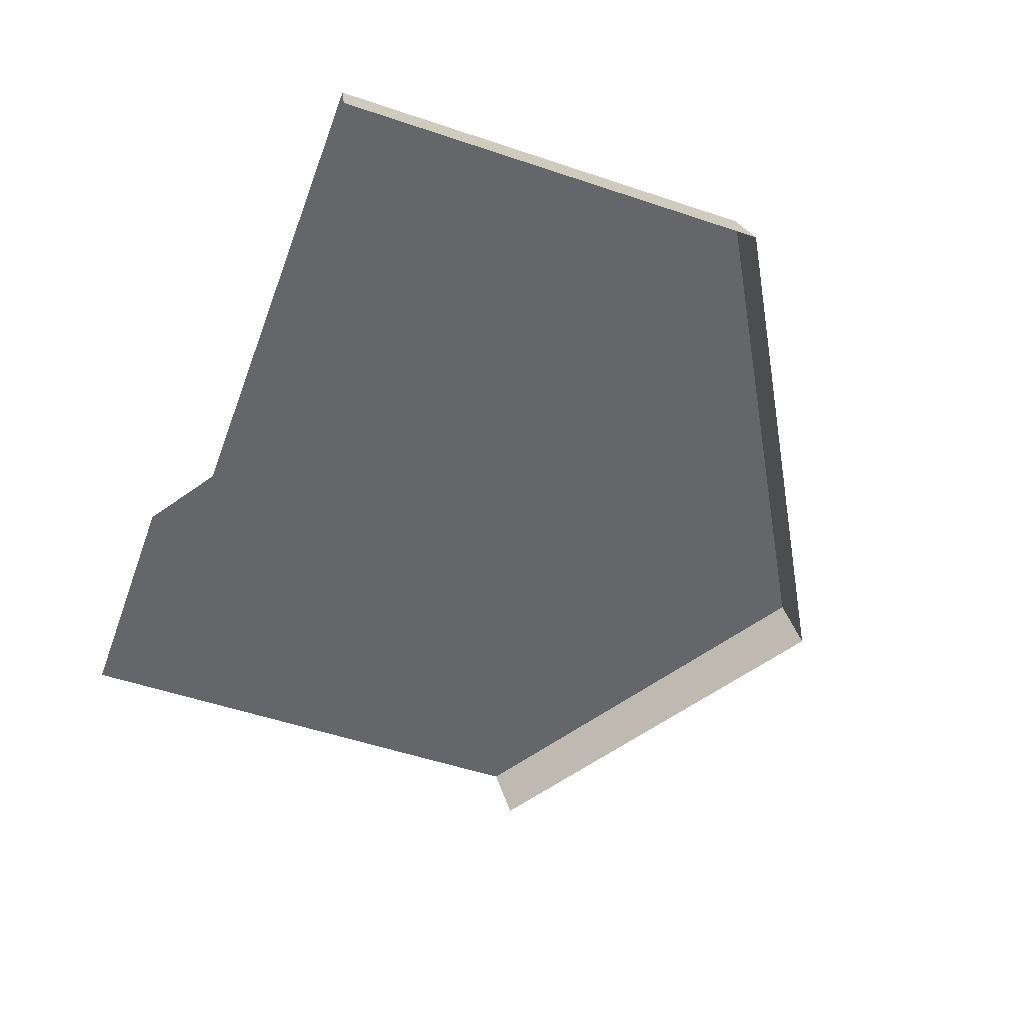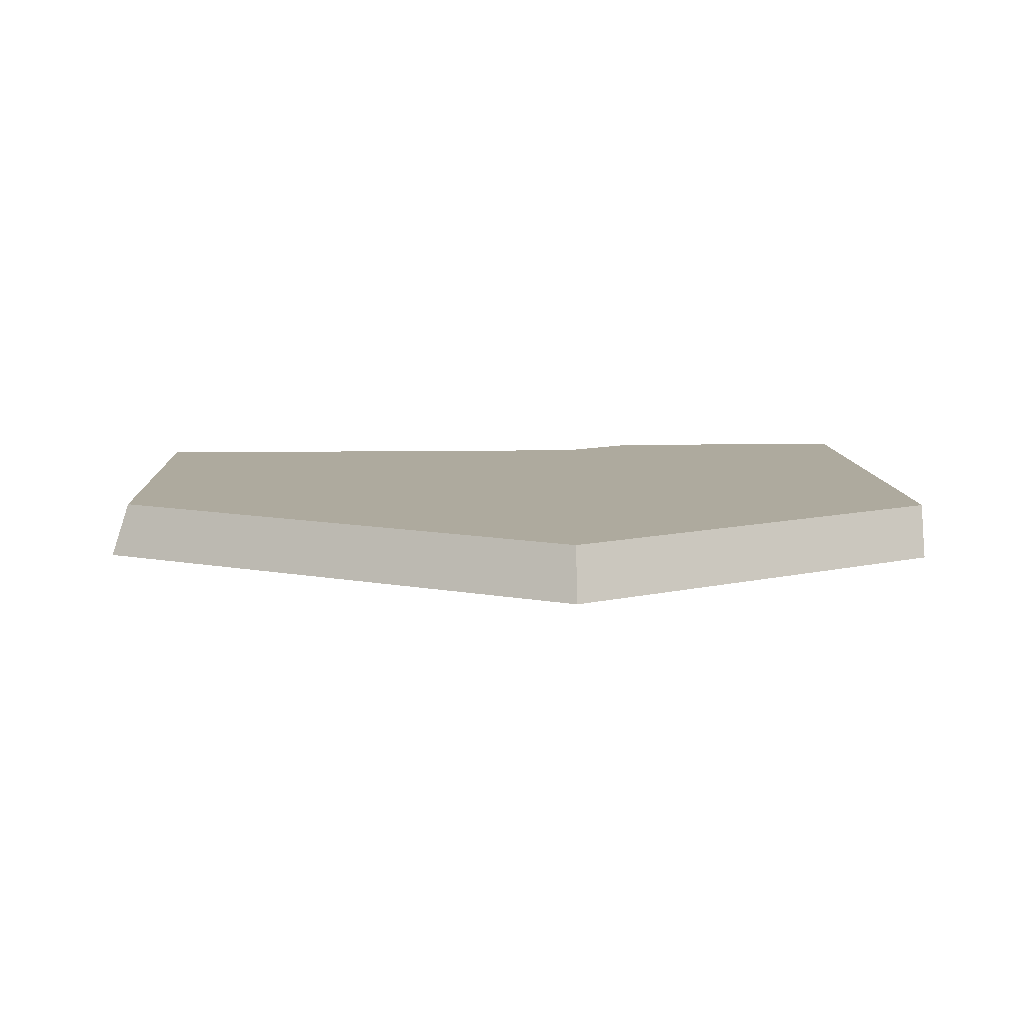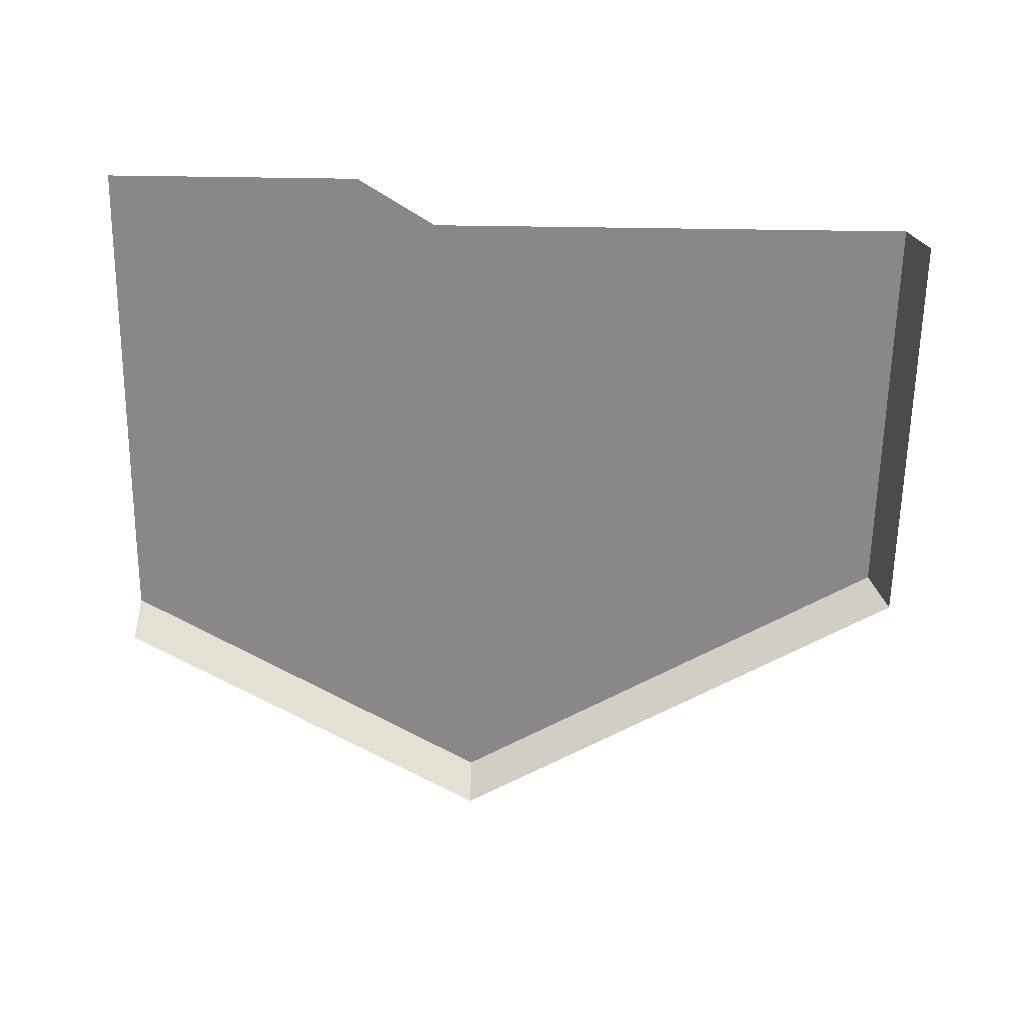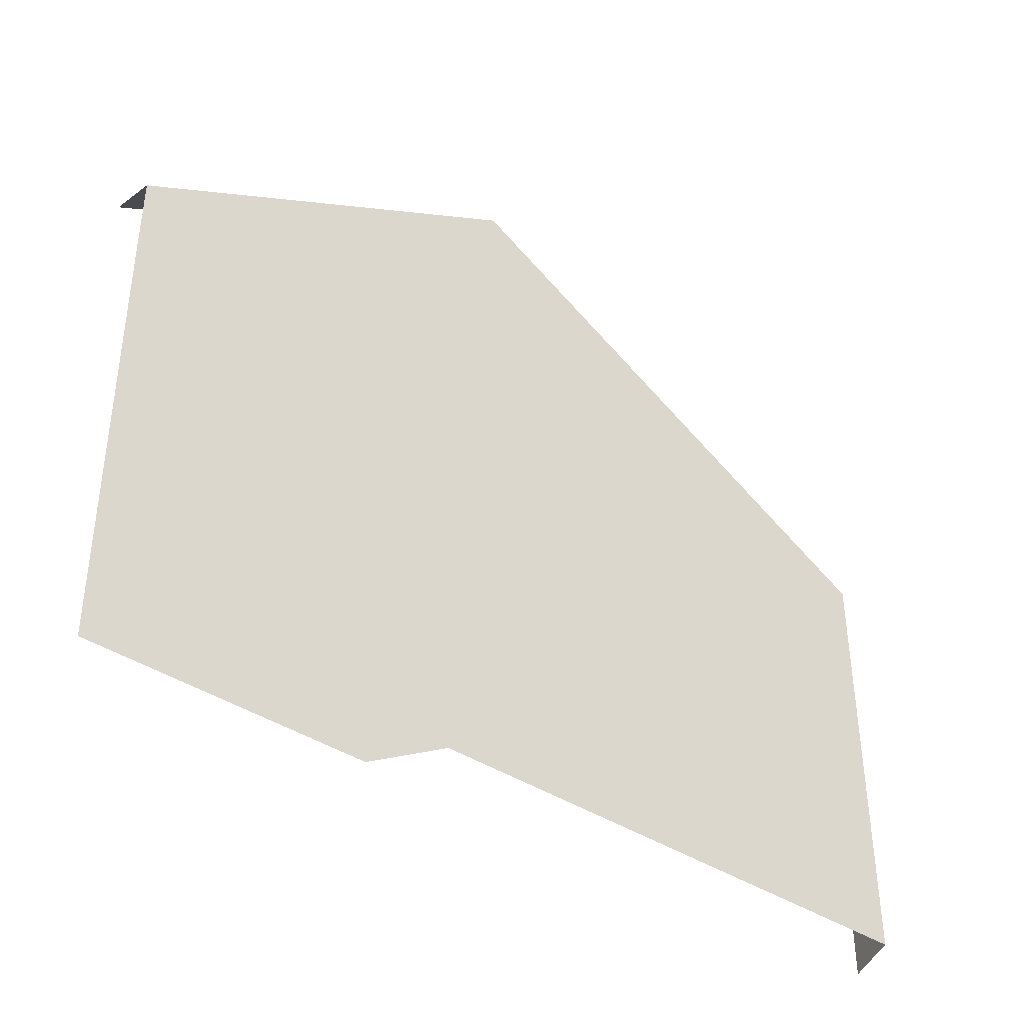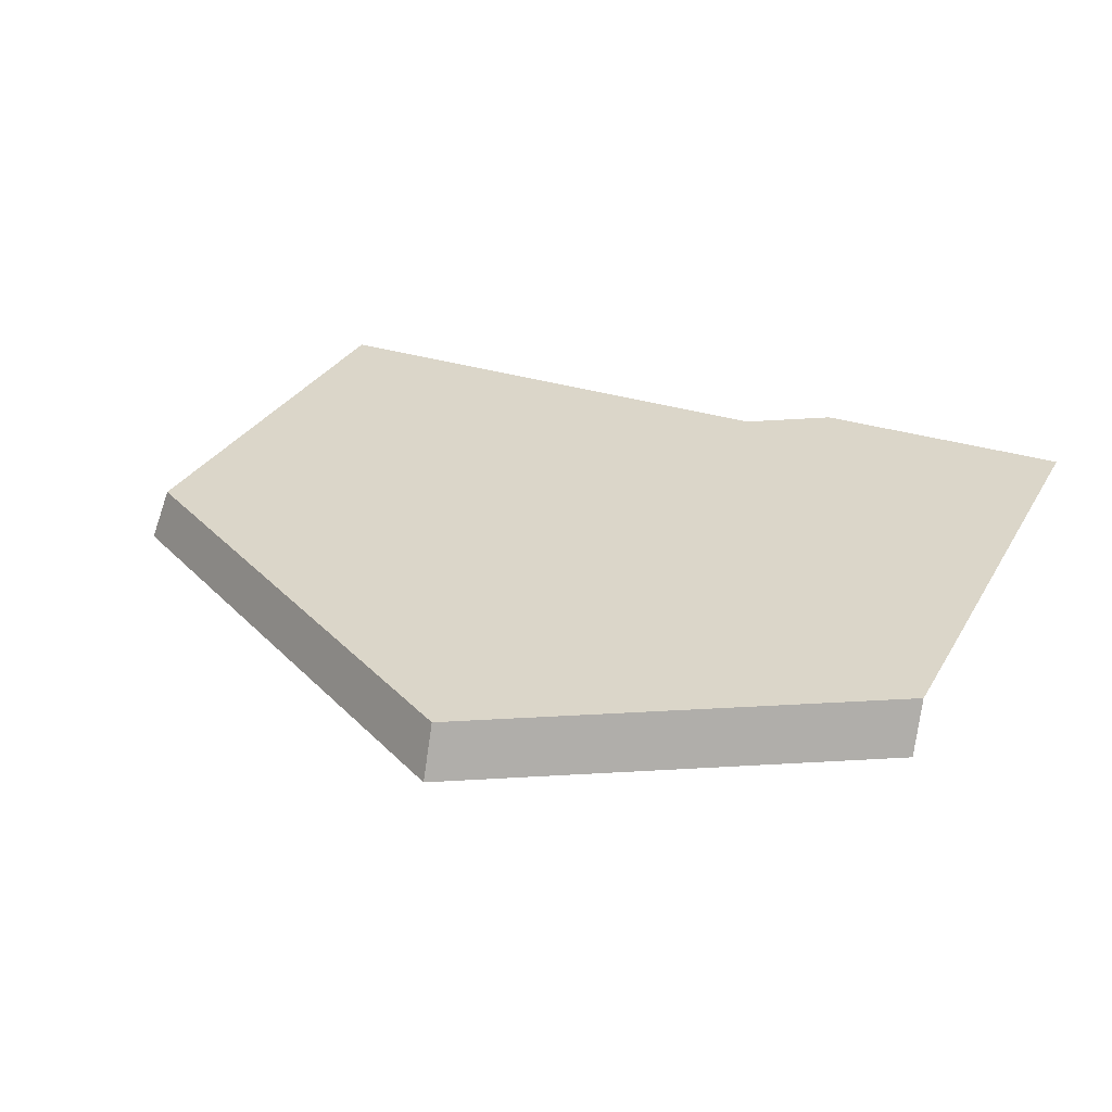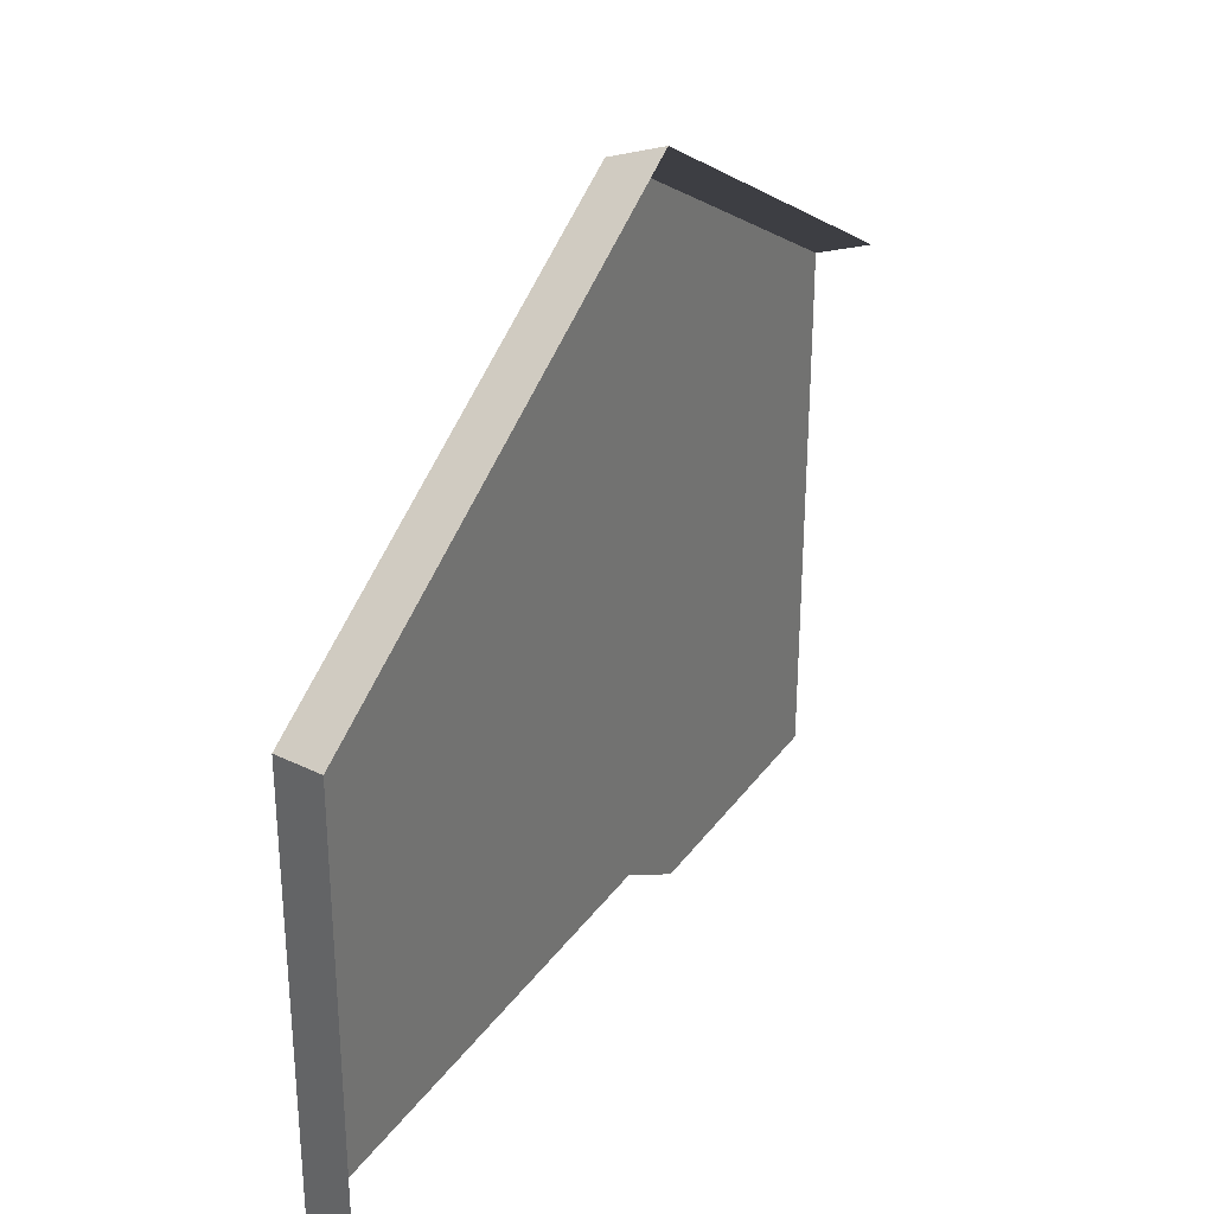
<metadata>
{"format":"obj","ext":"obj","renderer":"f3d","projection":"perspective","resolution":1024,"background":"white","views":[{"elev":-51.8,"azim":70.0,"up":"+Z"},{"elev":9.3,"azim":177.5,"up":"+Z"},{"elev":-62.8,"azim":-0.8,"up":"+Z"},{"elev":-41.8,"azim":-37.7,"up":"+Y"},{"elev":29.9,"azim":-155.0,"up":"+Z"},{"elev":30.6,"azim":119.0,"up":"+Y"}]}
</metadata>
<code>
g hex3_2
v 0.501 -0.5141 0.0005438
v 0.4941 -0.5141 0.02276
v 0.4924 -0.5141 0.02846
v 0.2289 -0.5141 0.02846
v 0.1865 -0.5403 0.02846
v 0.06446 -0.5403 0.02846
v 0.251 -0.4326 0.02846
v 0.251 -0.5141 0.02846
v 0.3921 -0.5141 0.02846
v 0.04813 -0.3155 0.02846
v 0.04916 -0.5403 0.02846
v 0.04813 -0.271 0.02846
v 0.251 -0.1539 0.02846
v 0.4924 -0.2932 0.02846
v 0.4924 -0.5141 0.02846
v 0.4924 -0.5141 0.02846
v 0.501 -0.2882 0.0005437
v 0.501 -0.5141 0.0005438
v 0.4924 -0.2932 0.02846
v 0.4924 -0.2932 0.02846
v 0.251 -0.1539 0.02846
v 0.251 -0.1439 0.0005437
v 0.501 -0.2882 0.0005437
v 0.04813 -0.261 0.0005438
v 0.251 -0.1439 0.0005437
v 0.251 -0.1539 0.02846
v 0.04813 -0.2629 0.005816
v 0.04813 -0.271 0.02846
g hex3_2_0
f 3 2 1
f 6 5 4
f 7 6 4
f 4 8 7
f 9 7 8
f 6 7 10
f 11 6 10
f 10 7 12
f 7 13 12
f 13 7 14
f 14 7 9
f 15 14 9
f 18 17 16
f 17 19 16
f 22 21 20
f 23 22 20
f 26 25 24
f 24 27 26
f 27 28 26

</code>
